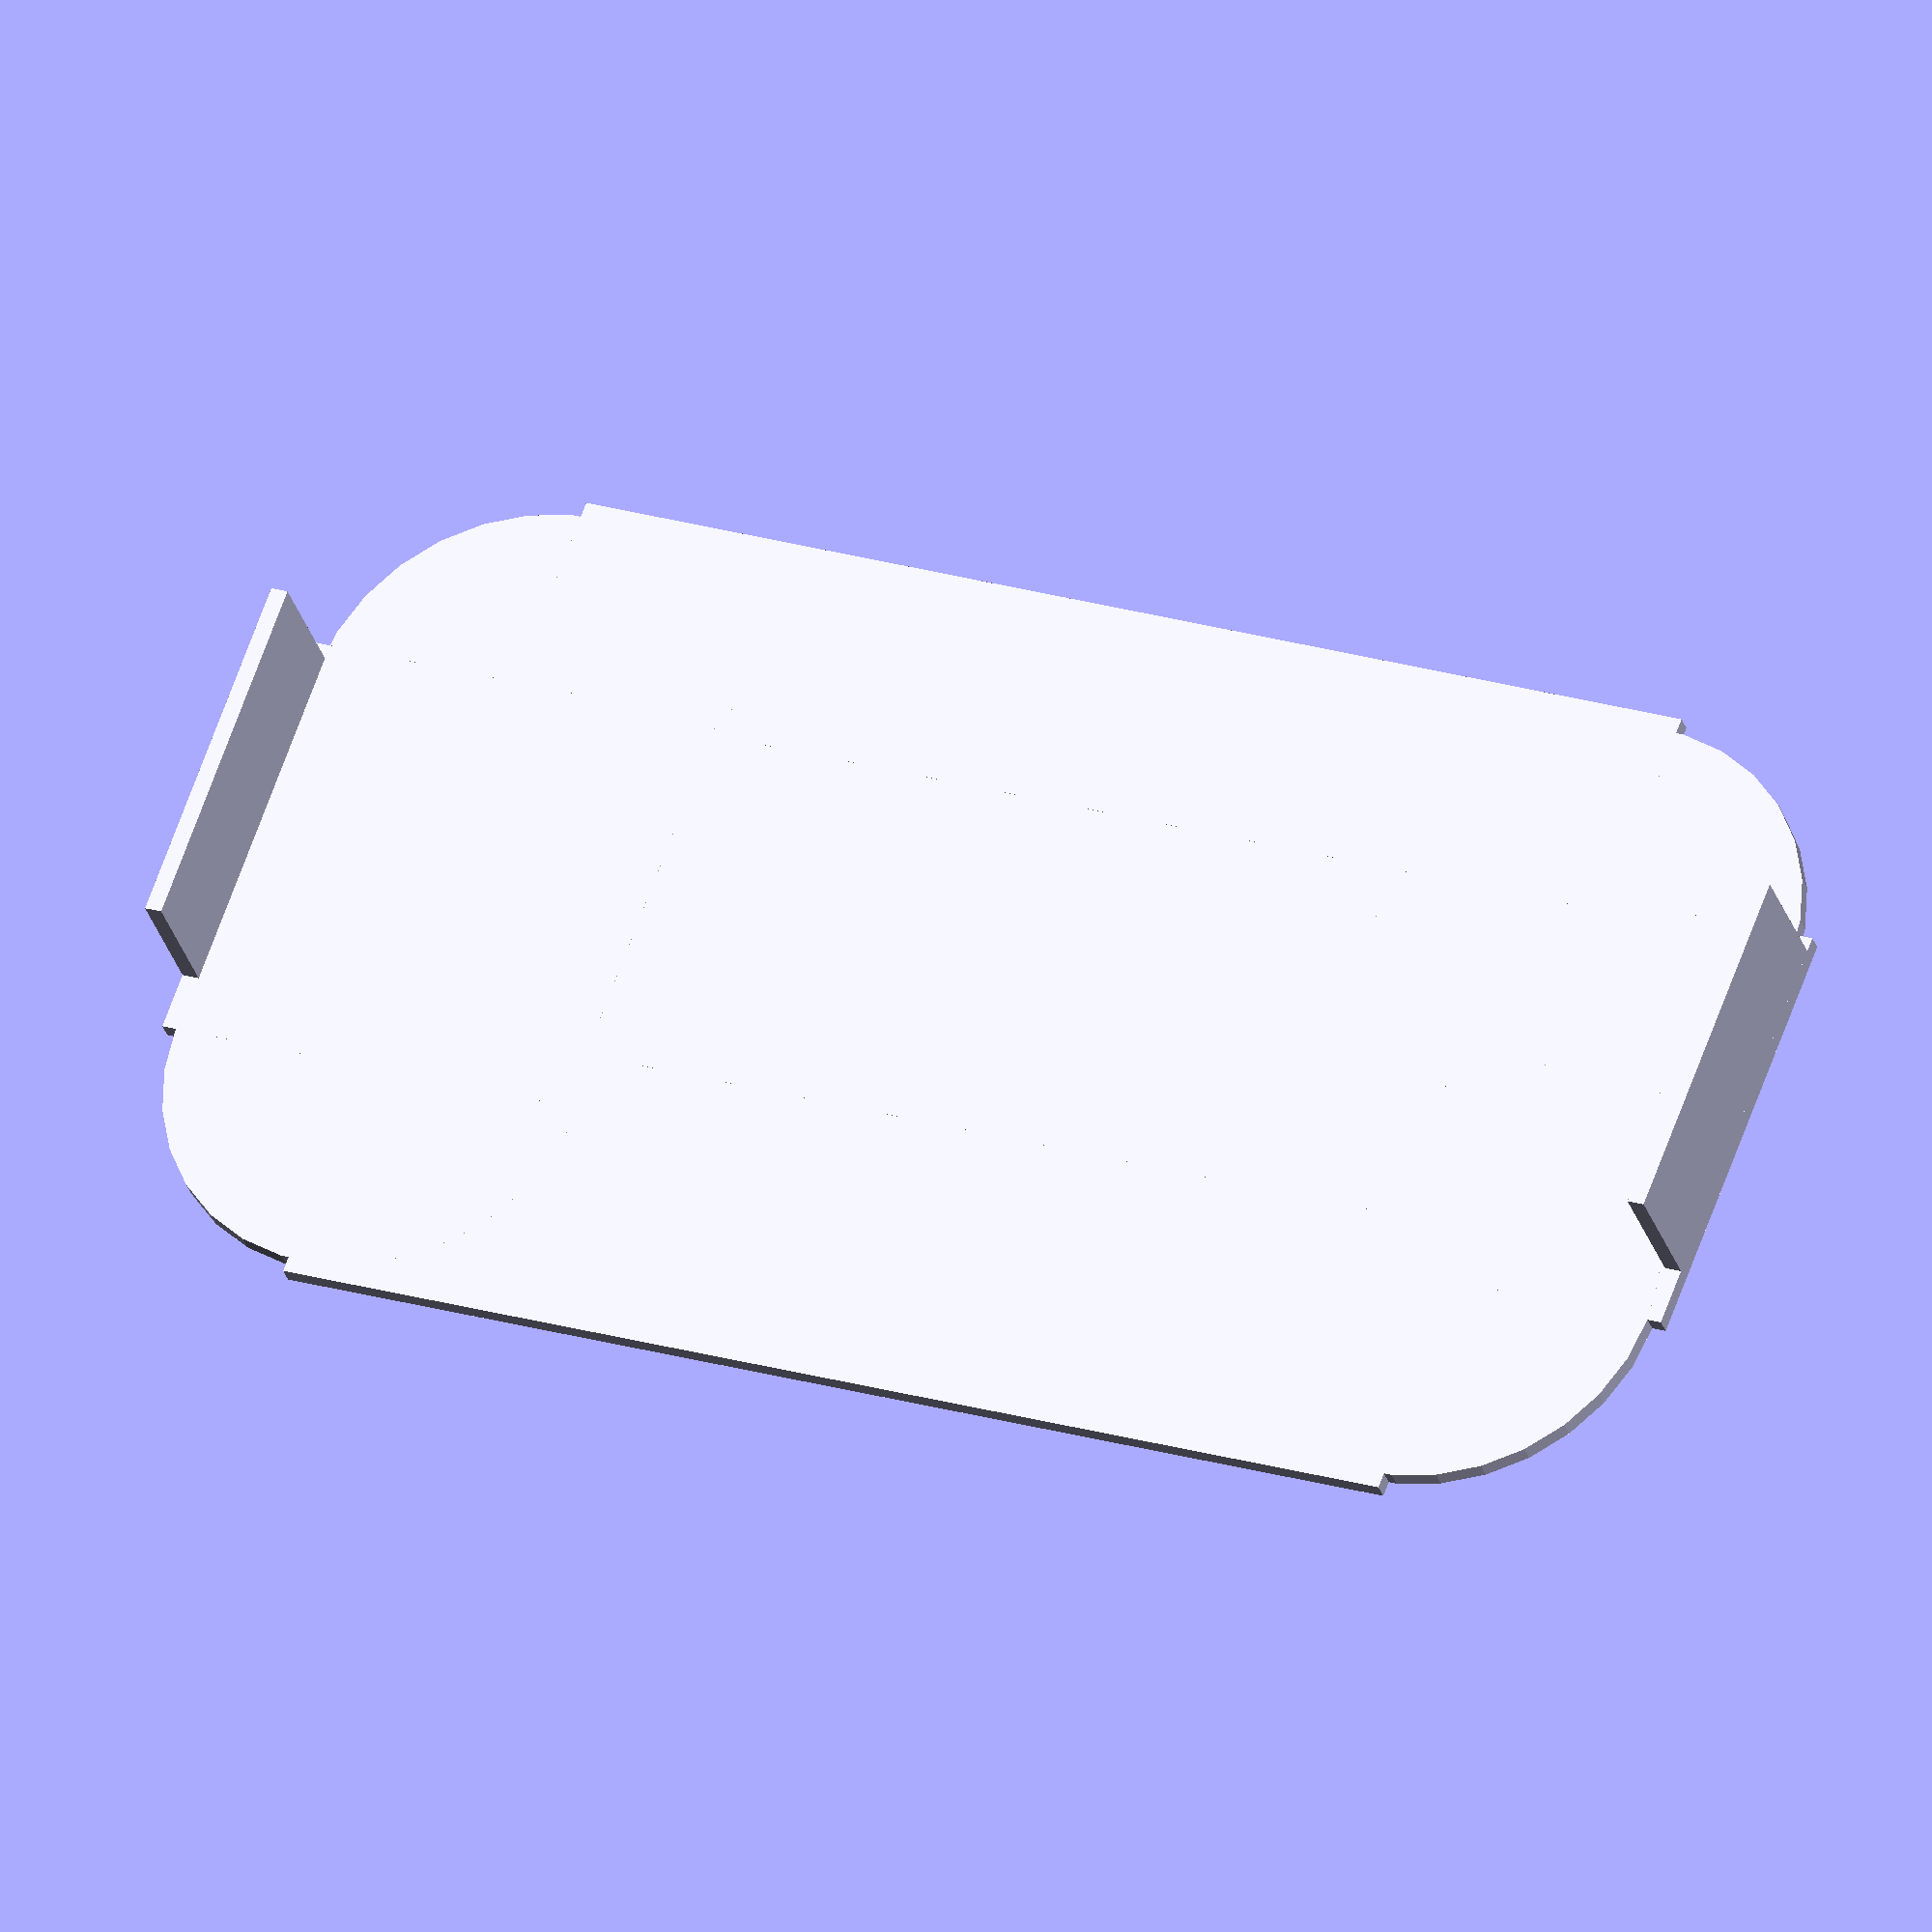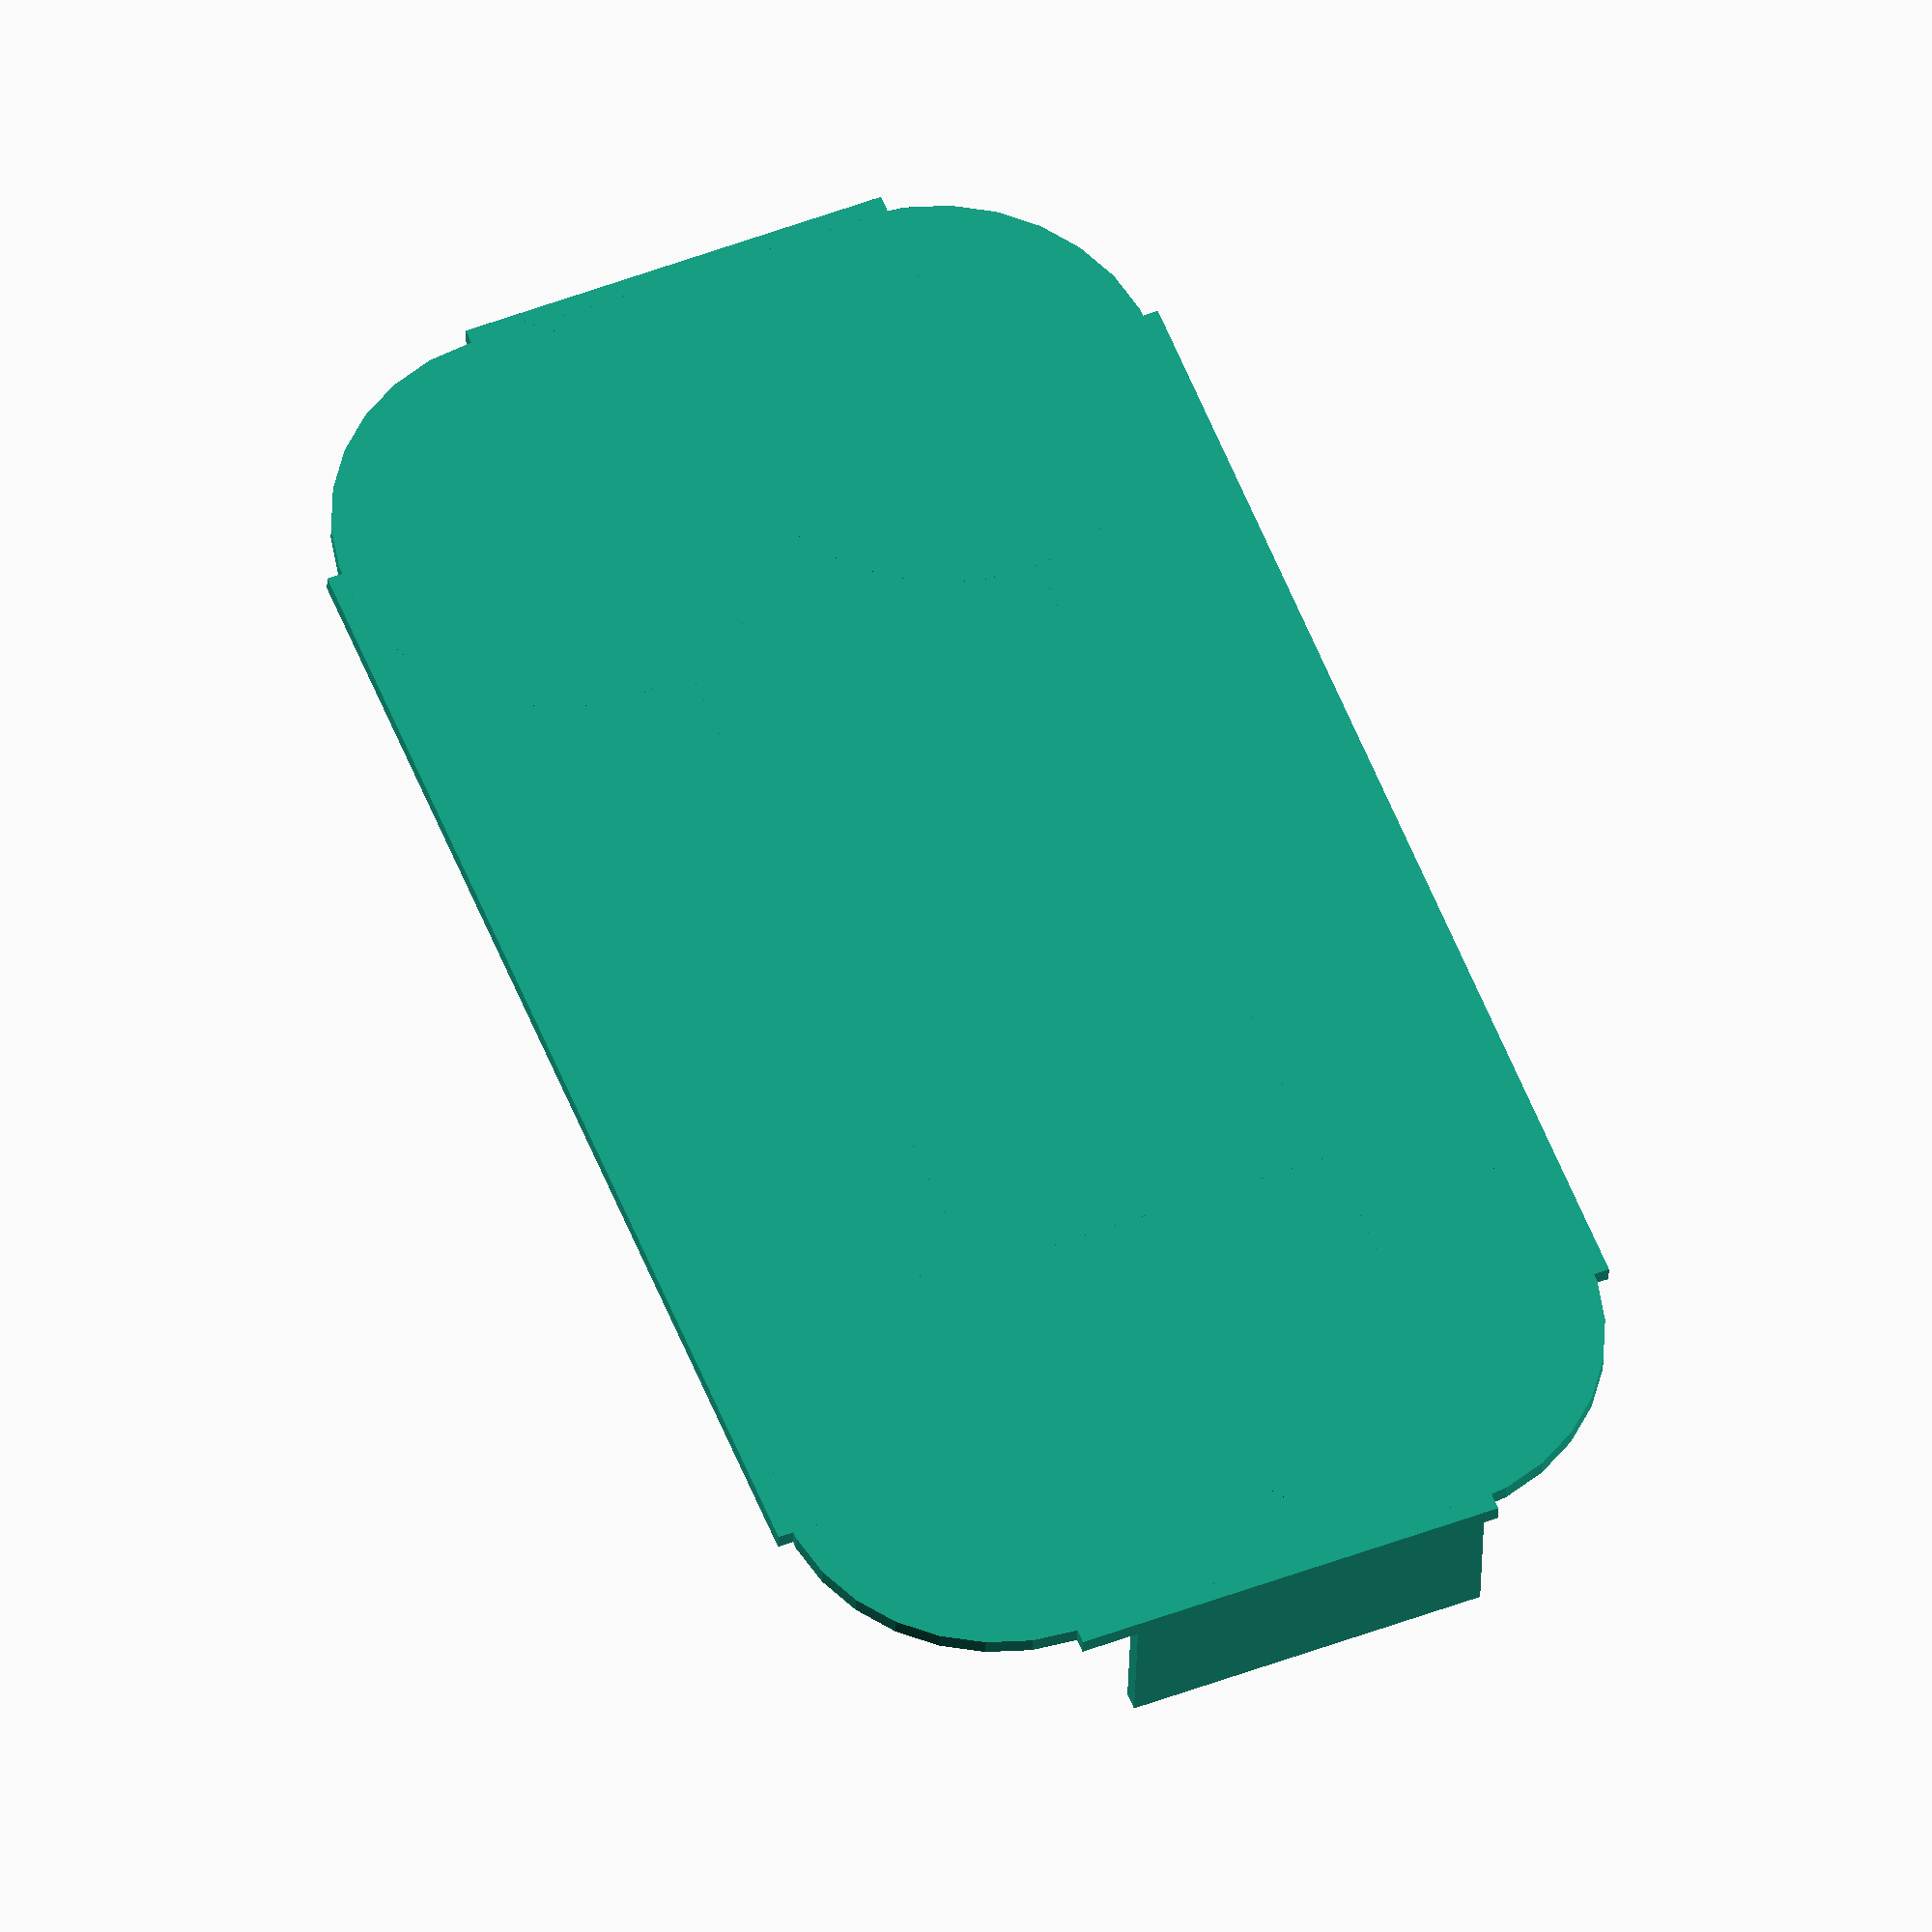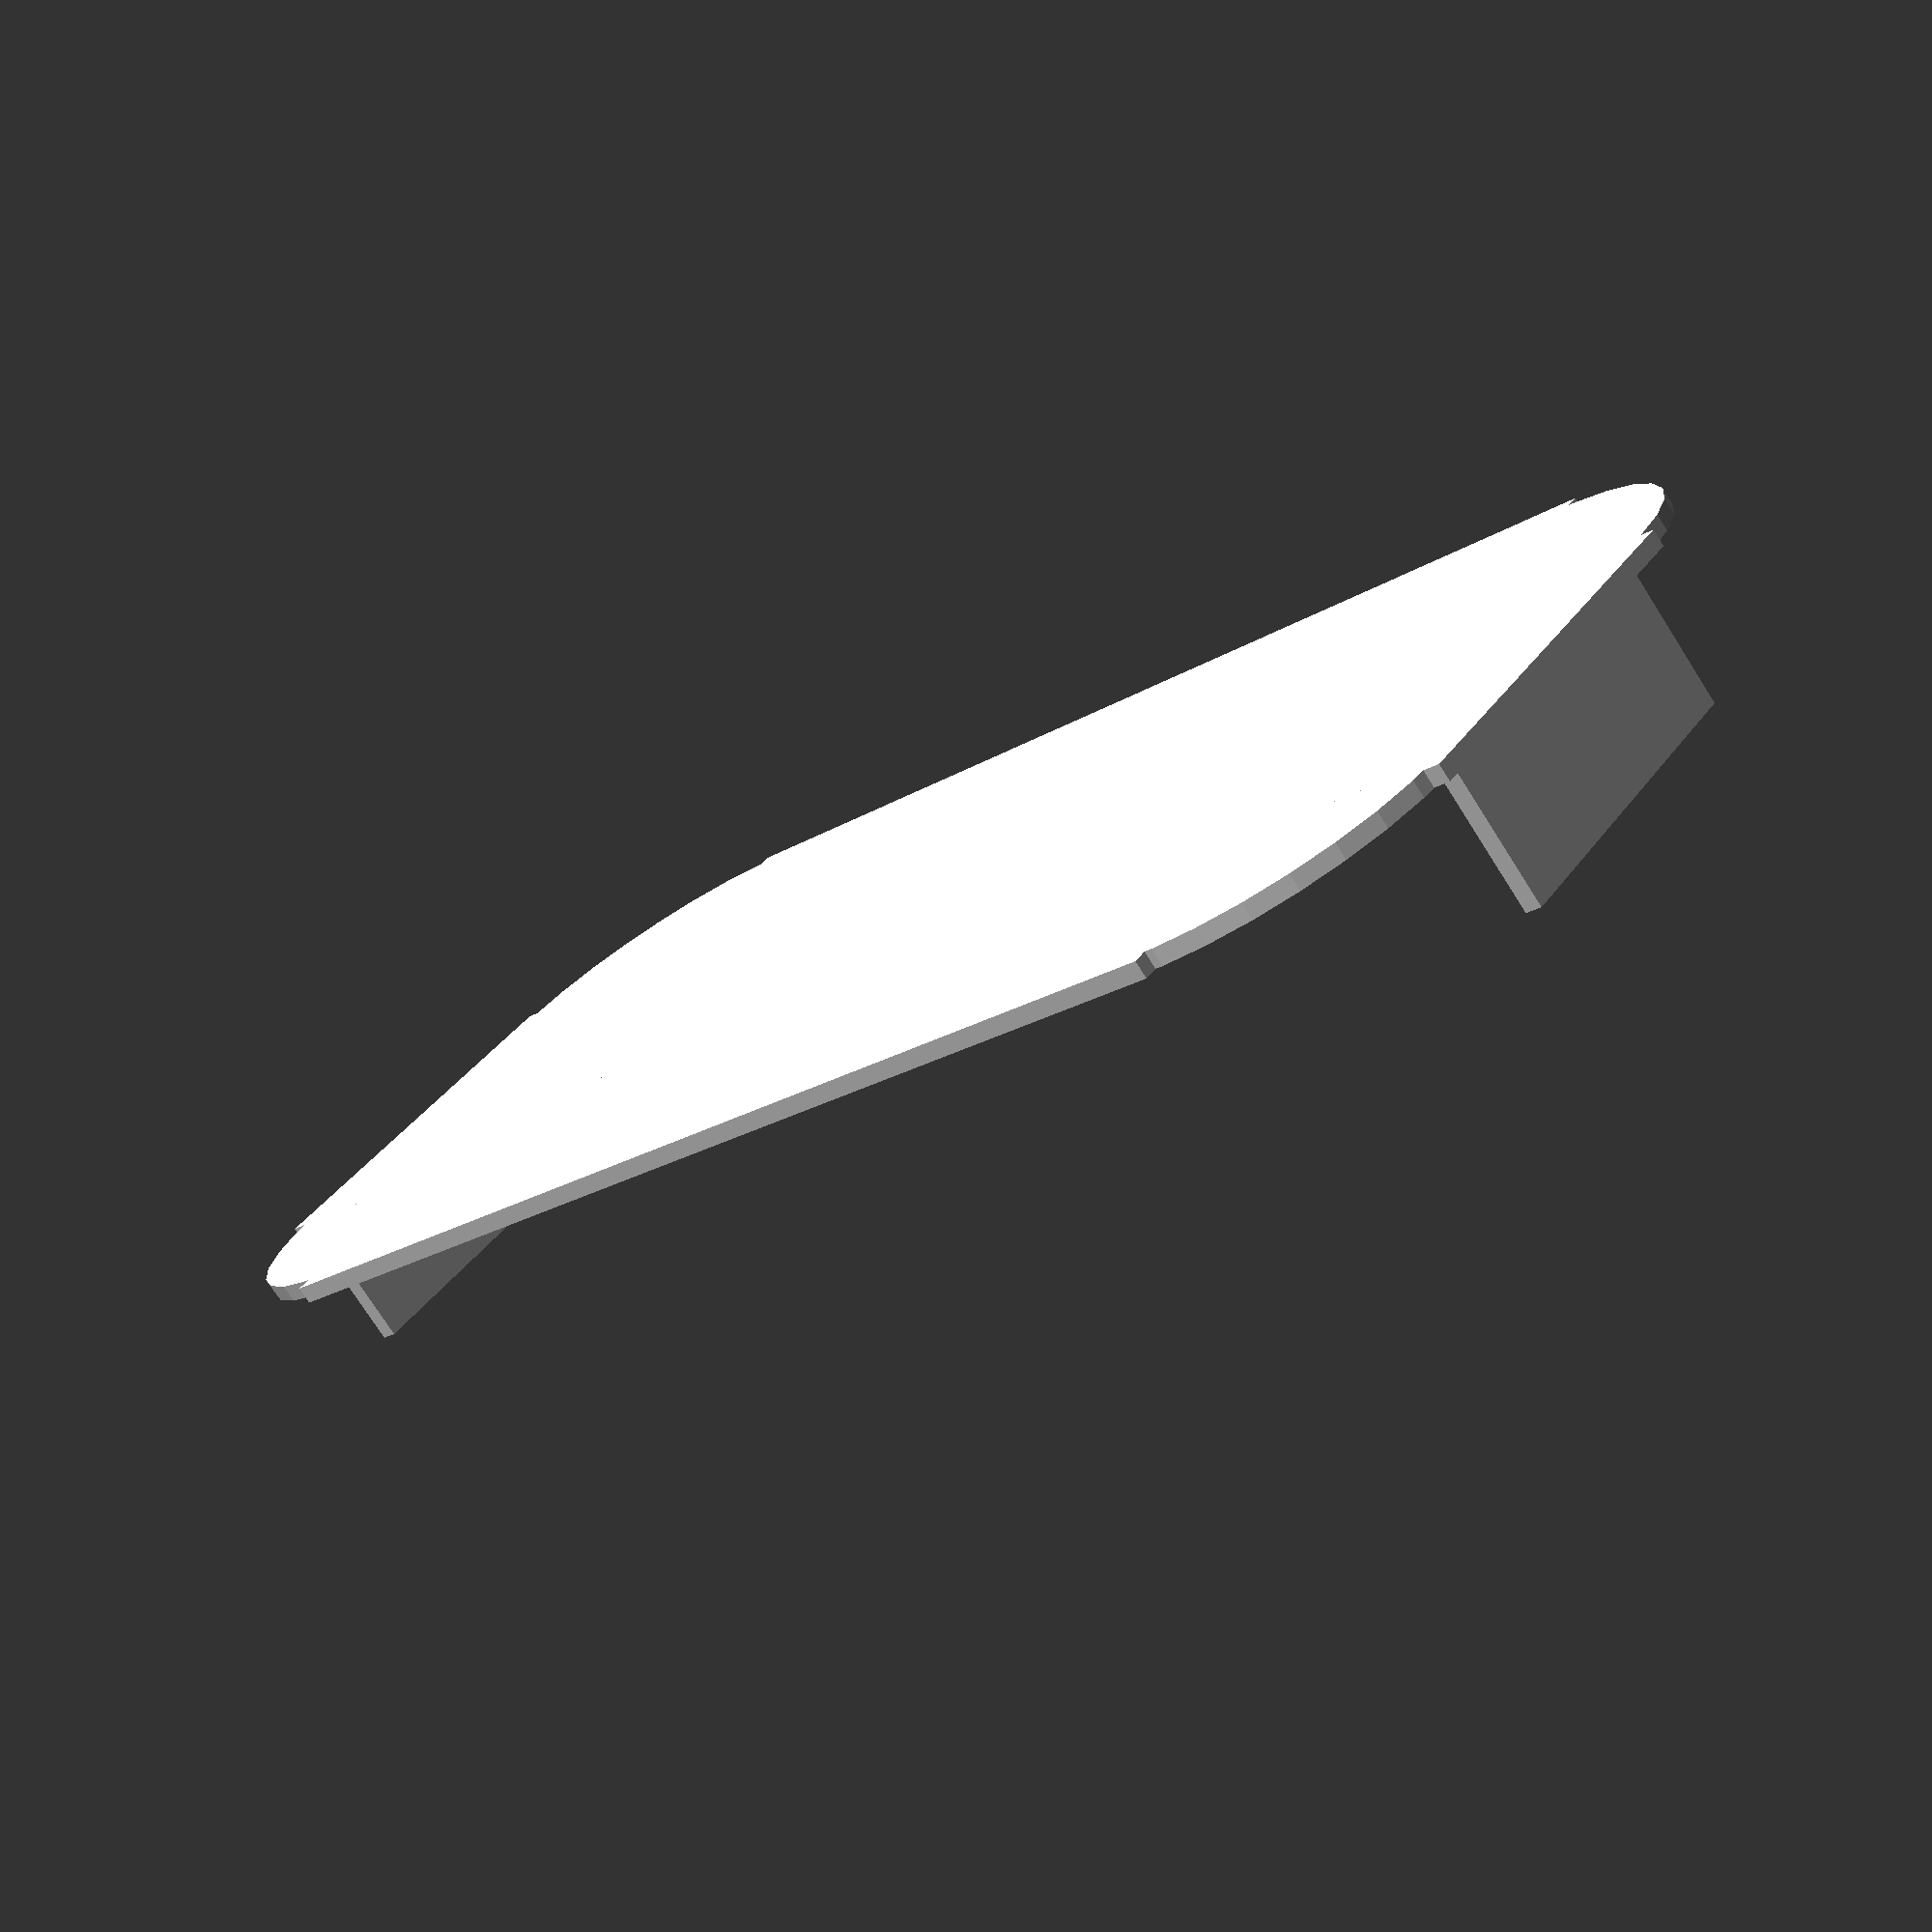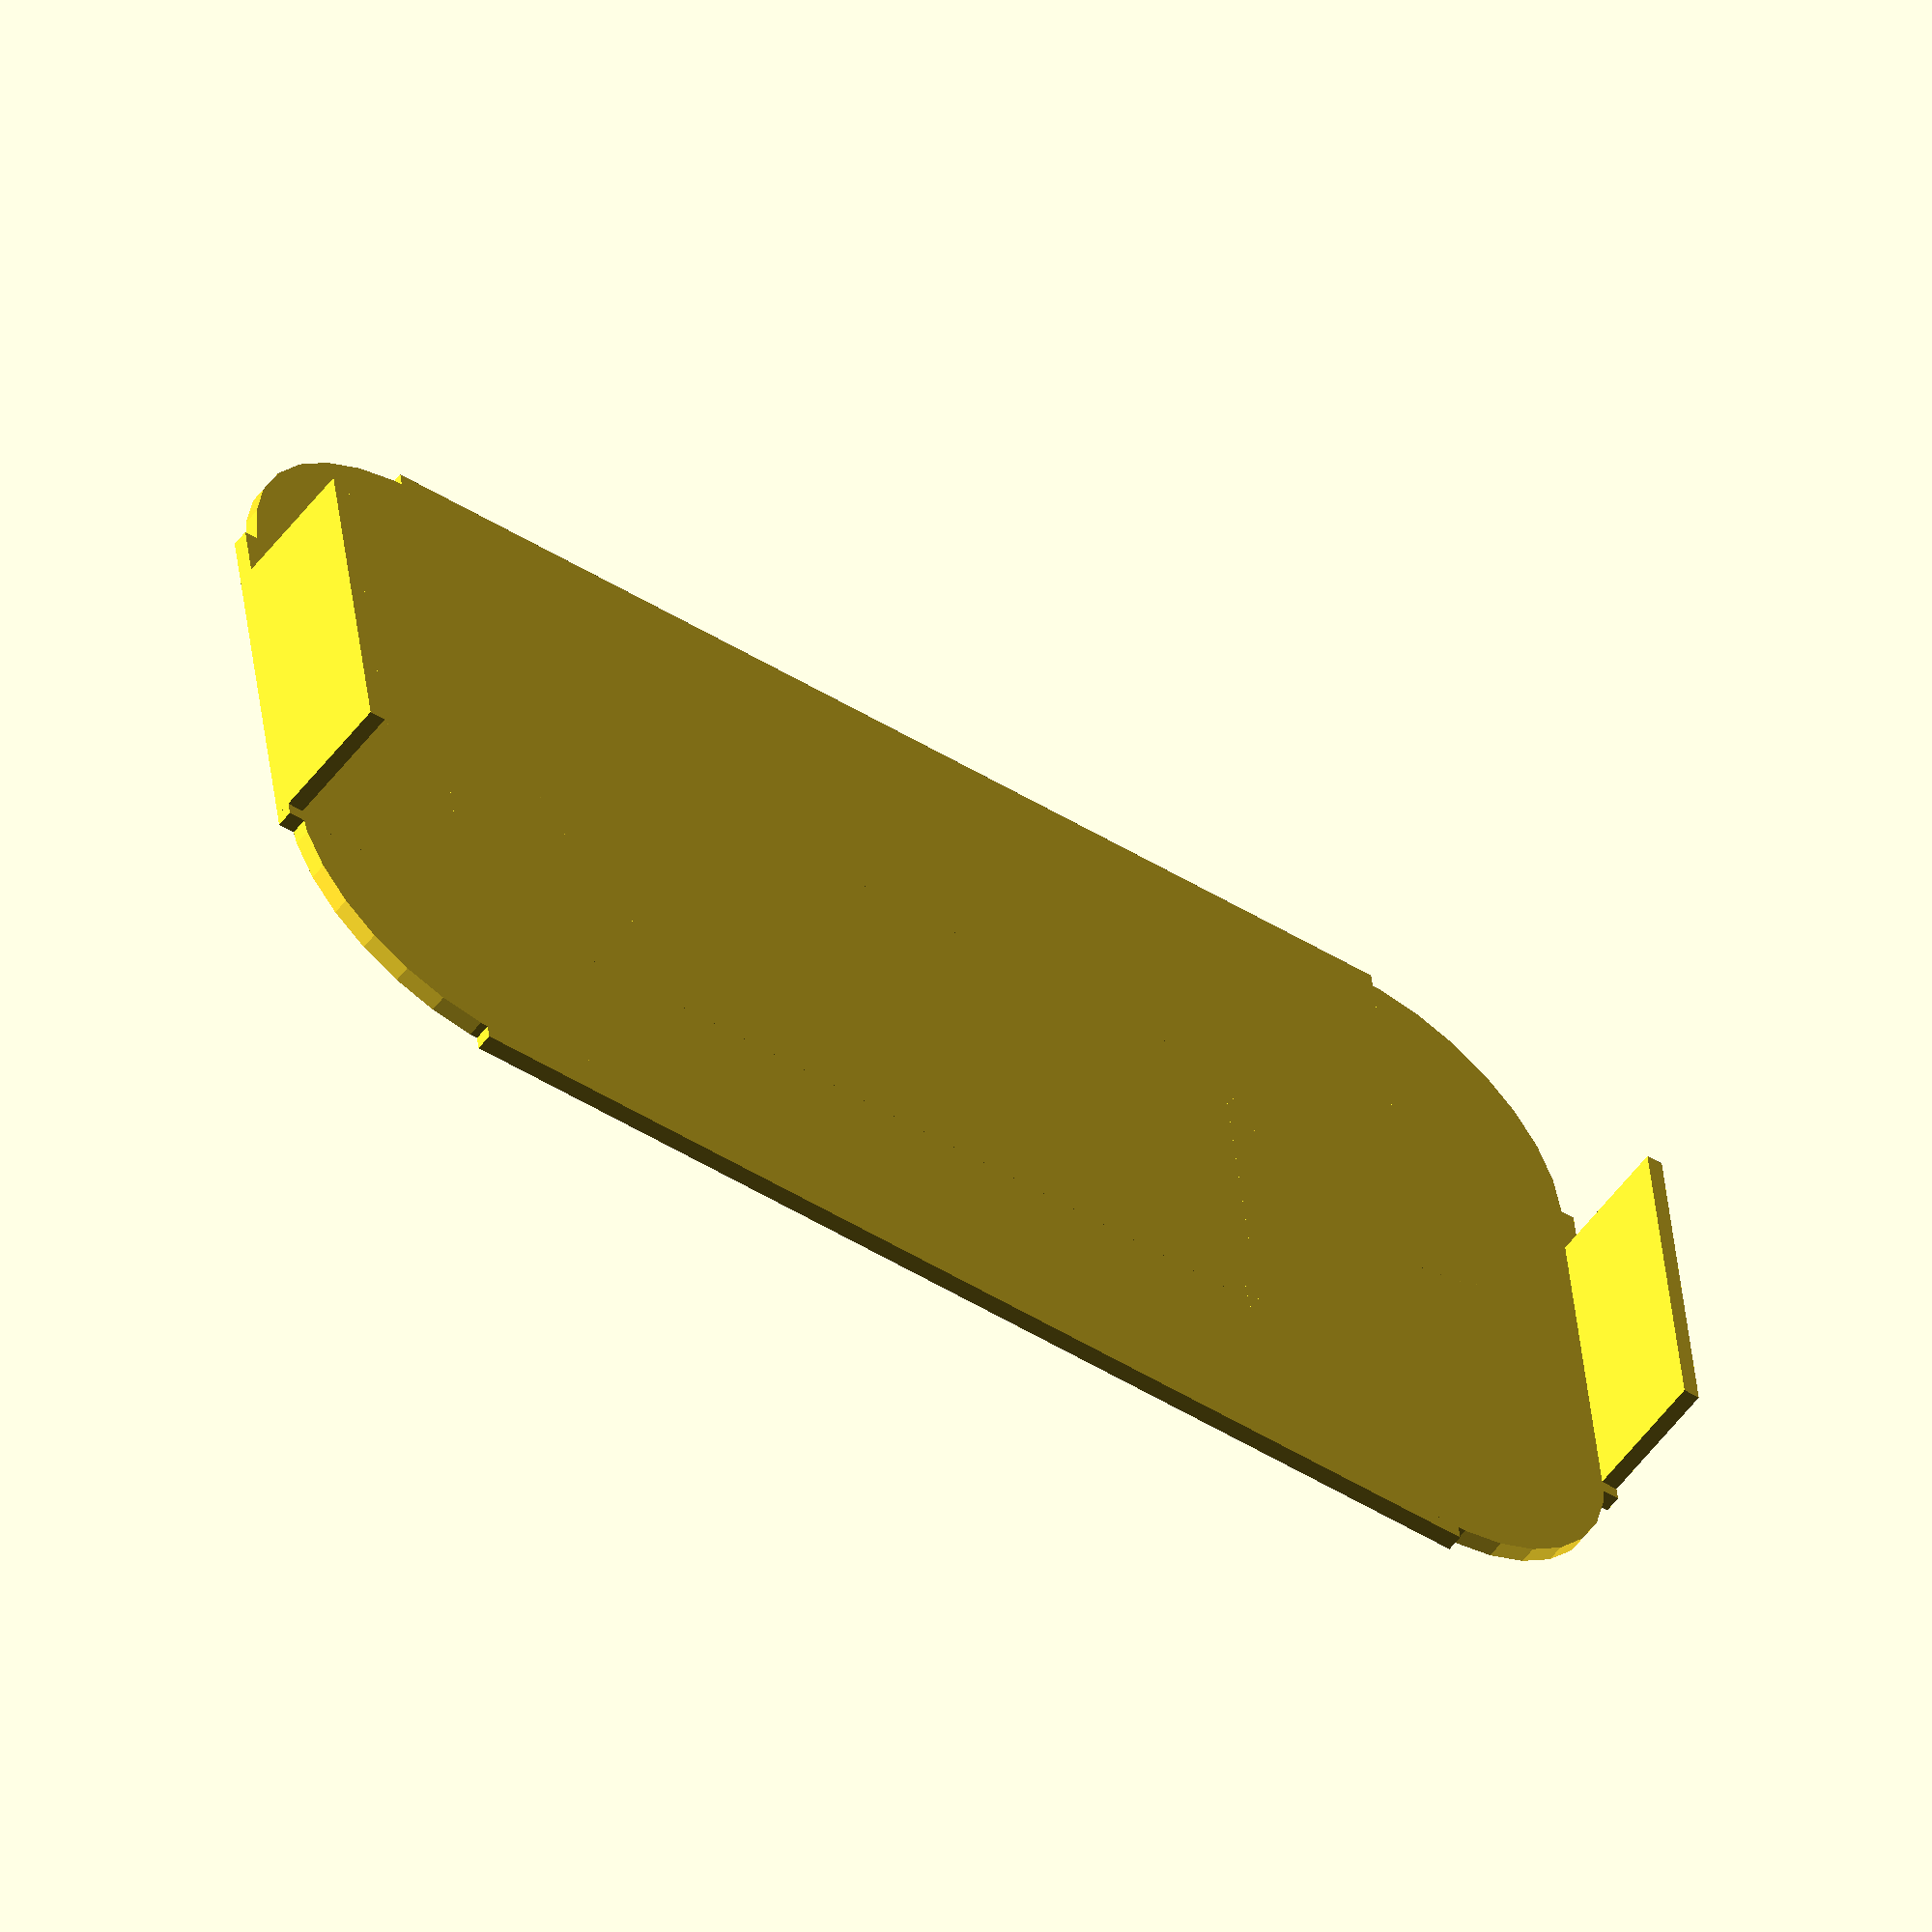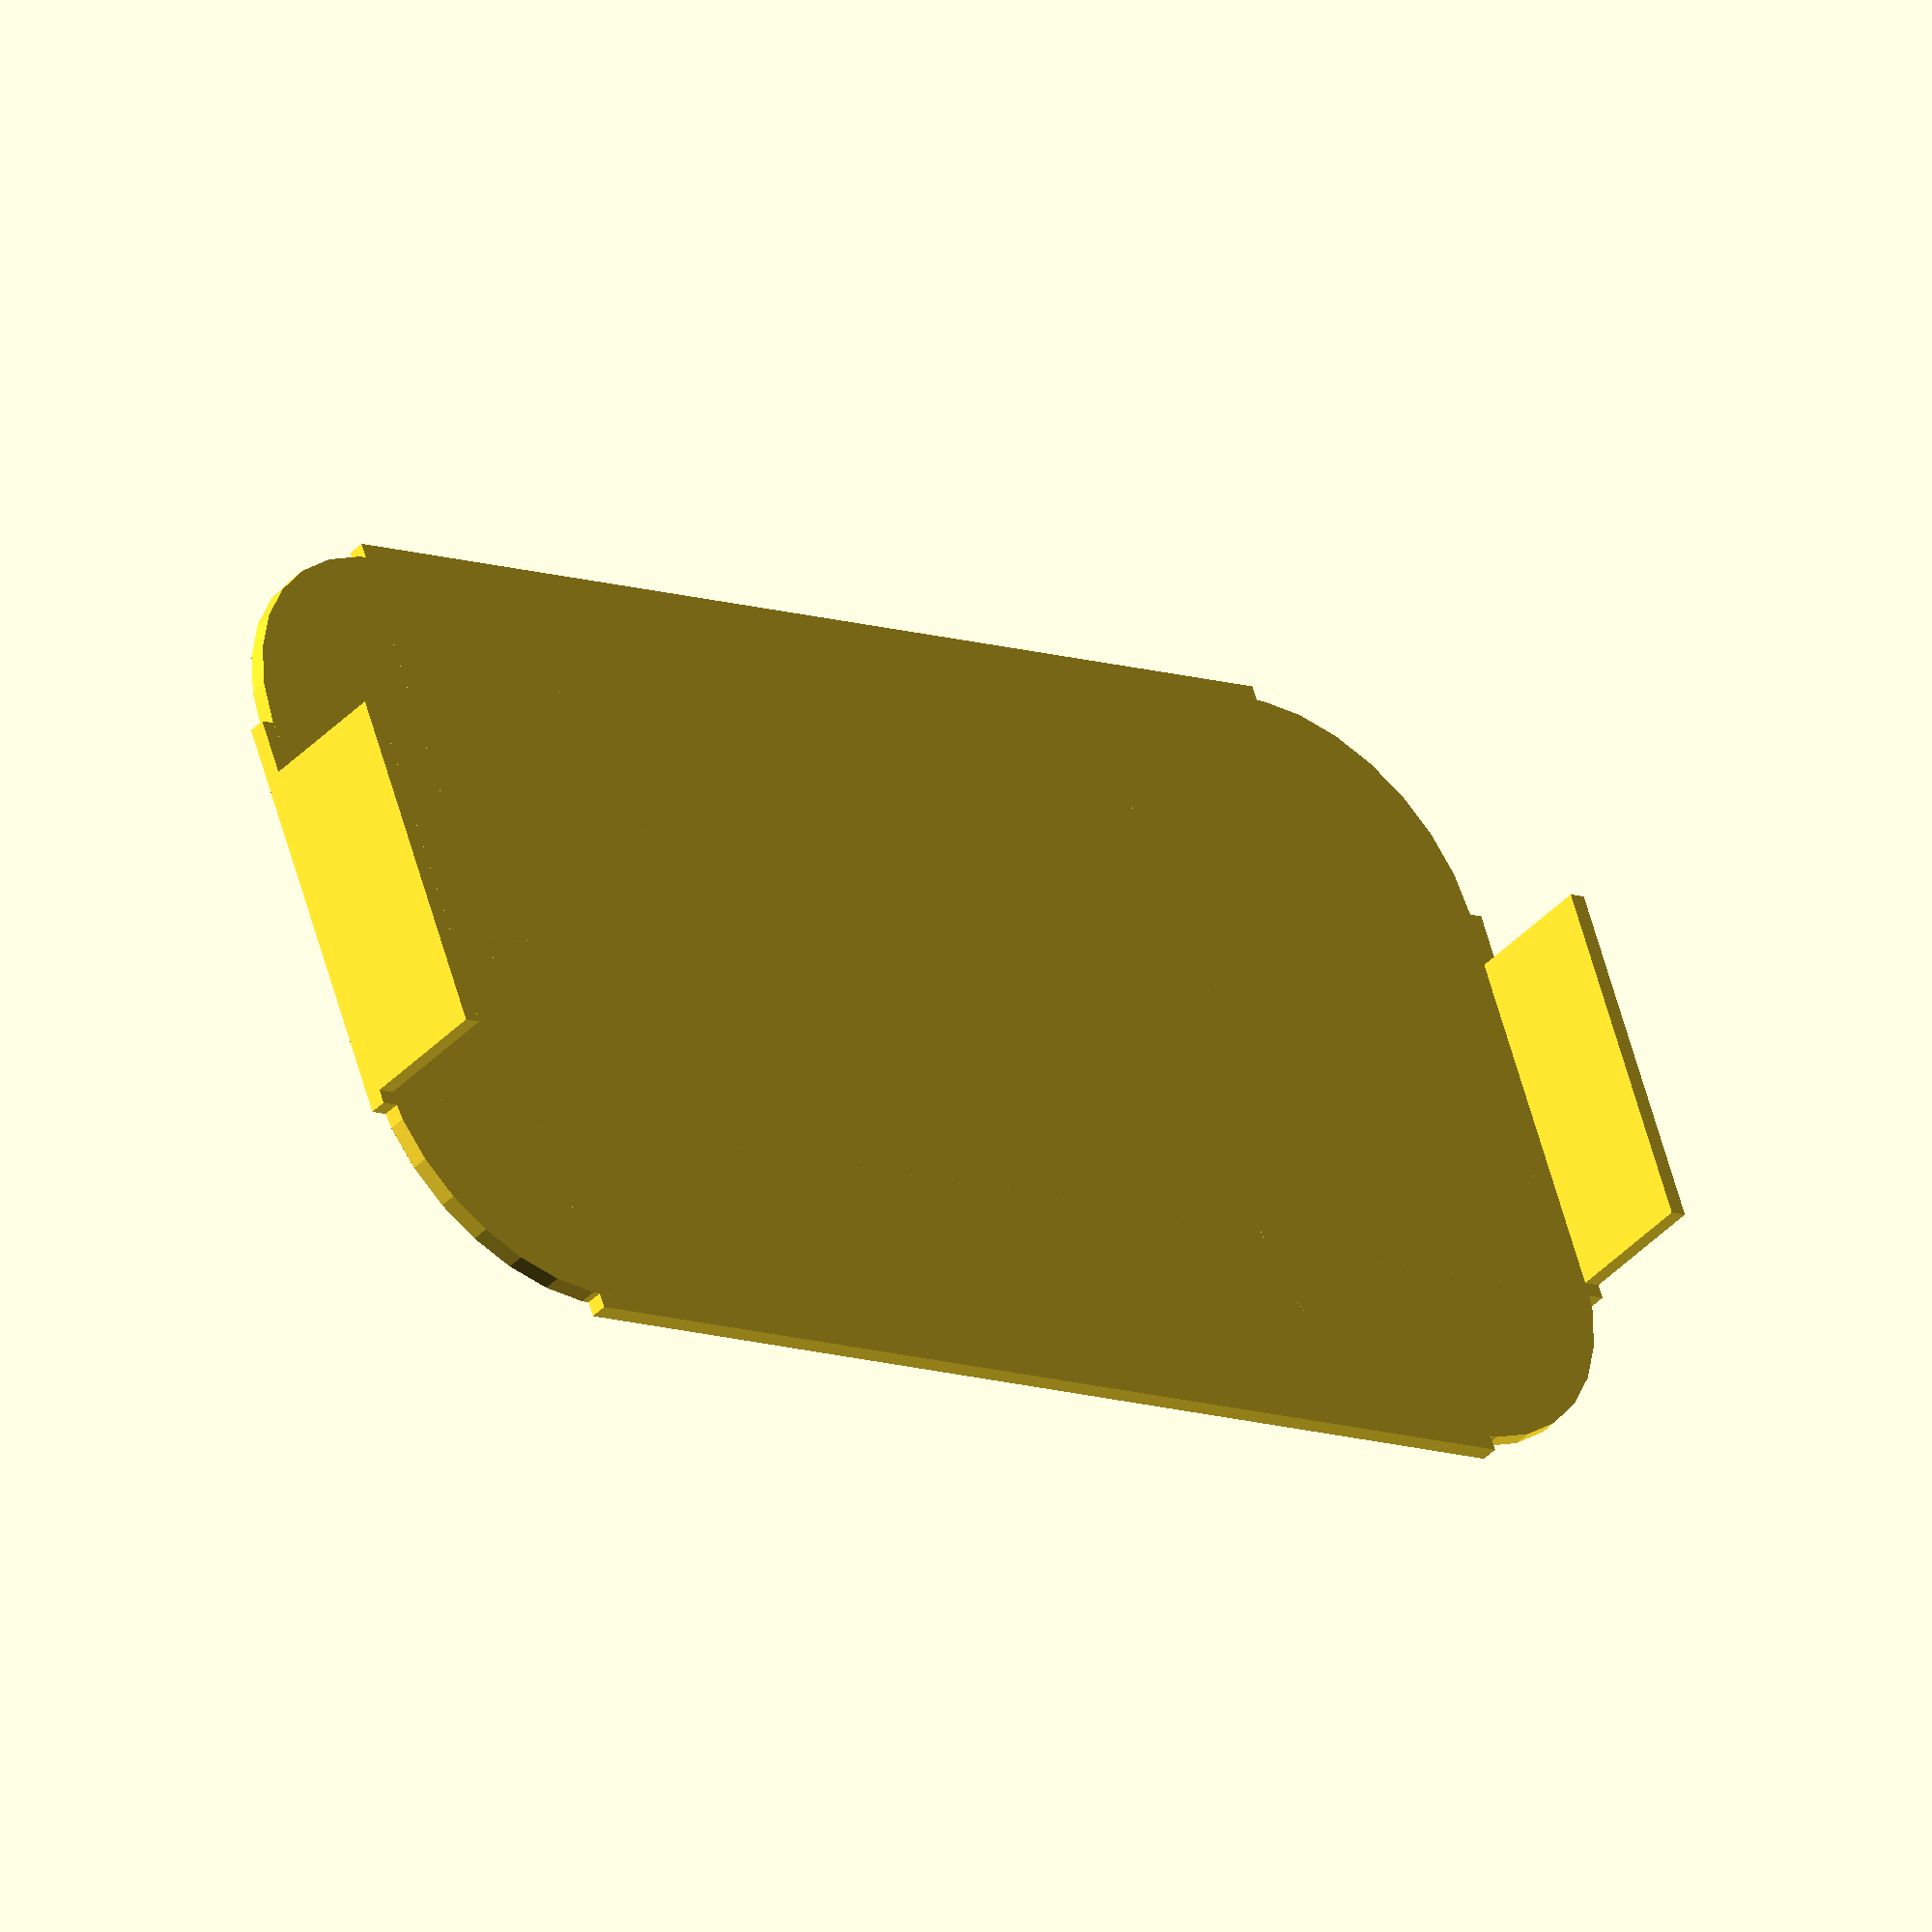
<openscad>
breite = 111.5;
hoehe1 = 25;
hoehe2 = 15;
hoehe3 = 20;
wandstaerke = 1.2;

// Trennwand unten
cube([breite, hoehe1, wandstaerke]);

translate([15, hoehe1, 0])
cube([breite-2*15, hoehe2, wandstaerke]);

// Rundungen unten
translate([15+1, hoehe1-1, 0])
cylinder(r=15, h=wandstaerke);

translate([breite-15-1, hoehe1-1, 0])
cylinder(r=15, h=wandstaerke);


// Trennwand oben
translate([15, -hoehe3, 0])
cube([breite-2*15, hoehe3, wandstaerke]);

// Rundungen oben
translate([0, -hoehe3+15+1, 0])
cube([2*15, 2*15, wandstaerke]);
translate([15+1, -hoehe3+15+1, 0])
cylinder(r=15, h=wandstaerke);

translate([breite-15, -hoehe3+15+1, 0])
cube([15, 2*15, wandstaerke]);
translate([breite-15-1, -hoehe3+15+1, 0])
cylinder(r=15, h=wandstaerke);


// Halterungen
cube([wandstaerke, hoehe1, 10.5]);
translate([breite-wandstaerke, 0, 0])
cube([wandstaerke, hoehe1, 10.5]);


</openscad>
<views>
elev=30.0 azim=20.6 roll=15.7 proj=o view=wireframe
elev=32.5 azim=291.8 roll=178.4 proj=o view=solid
elev=76.0 azim=143.3 roll=212.5 proj=p view=solid
elev=235.1 azim=352.9 roll=216.4 proj=o view=solid
elev=220.6 azim=339.7 roll=218.6 proj=o view=solid
</views>
